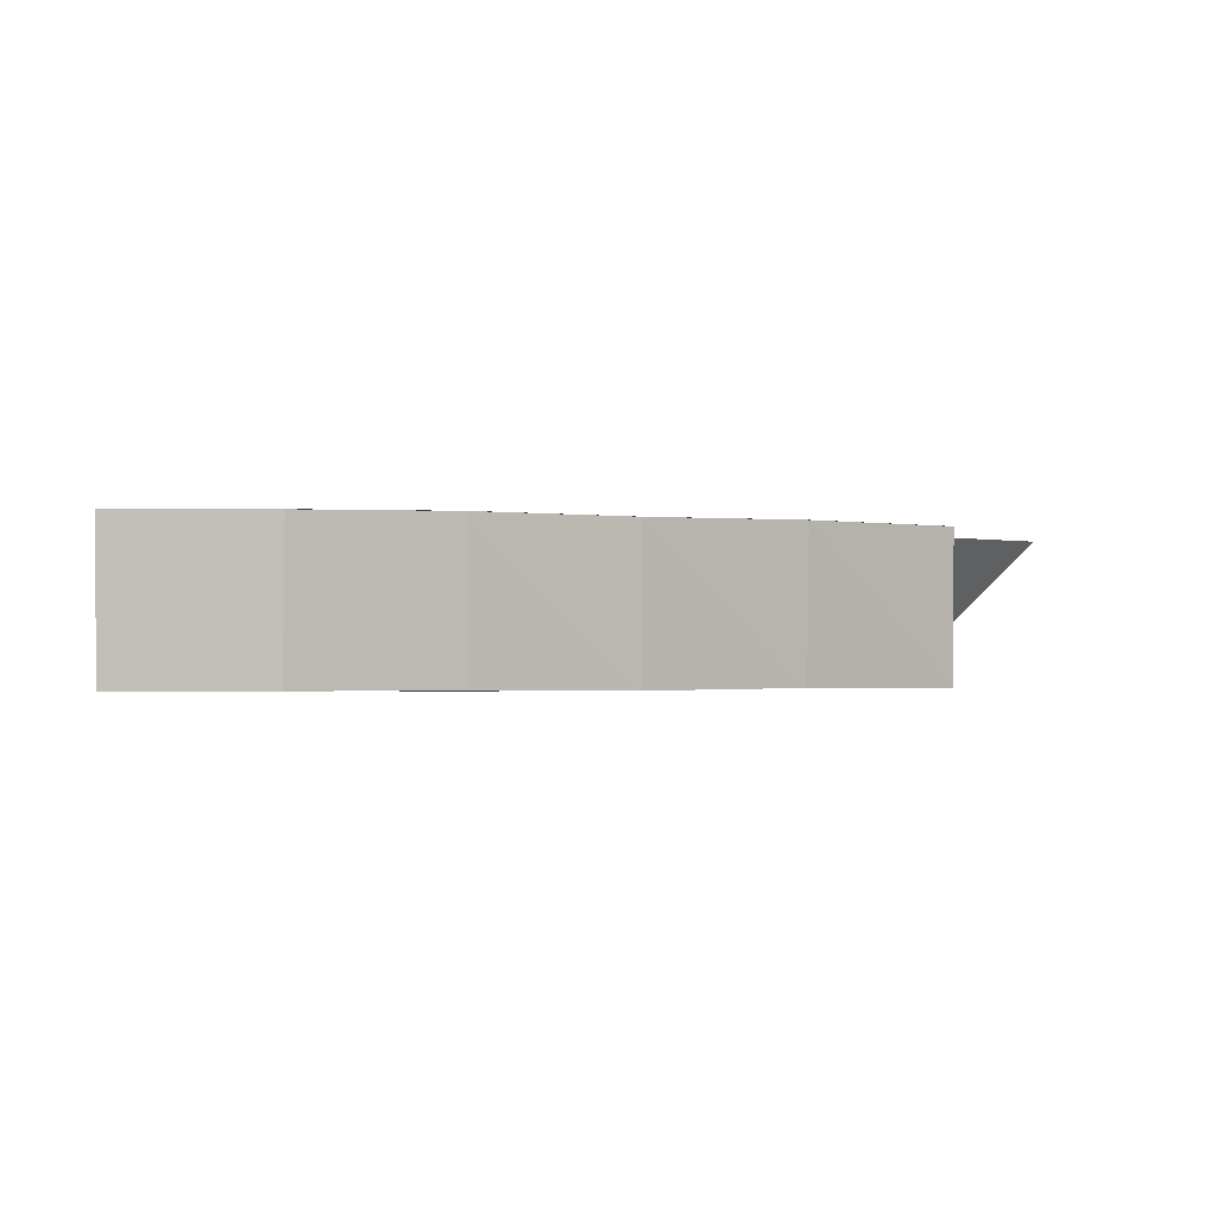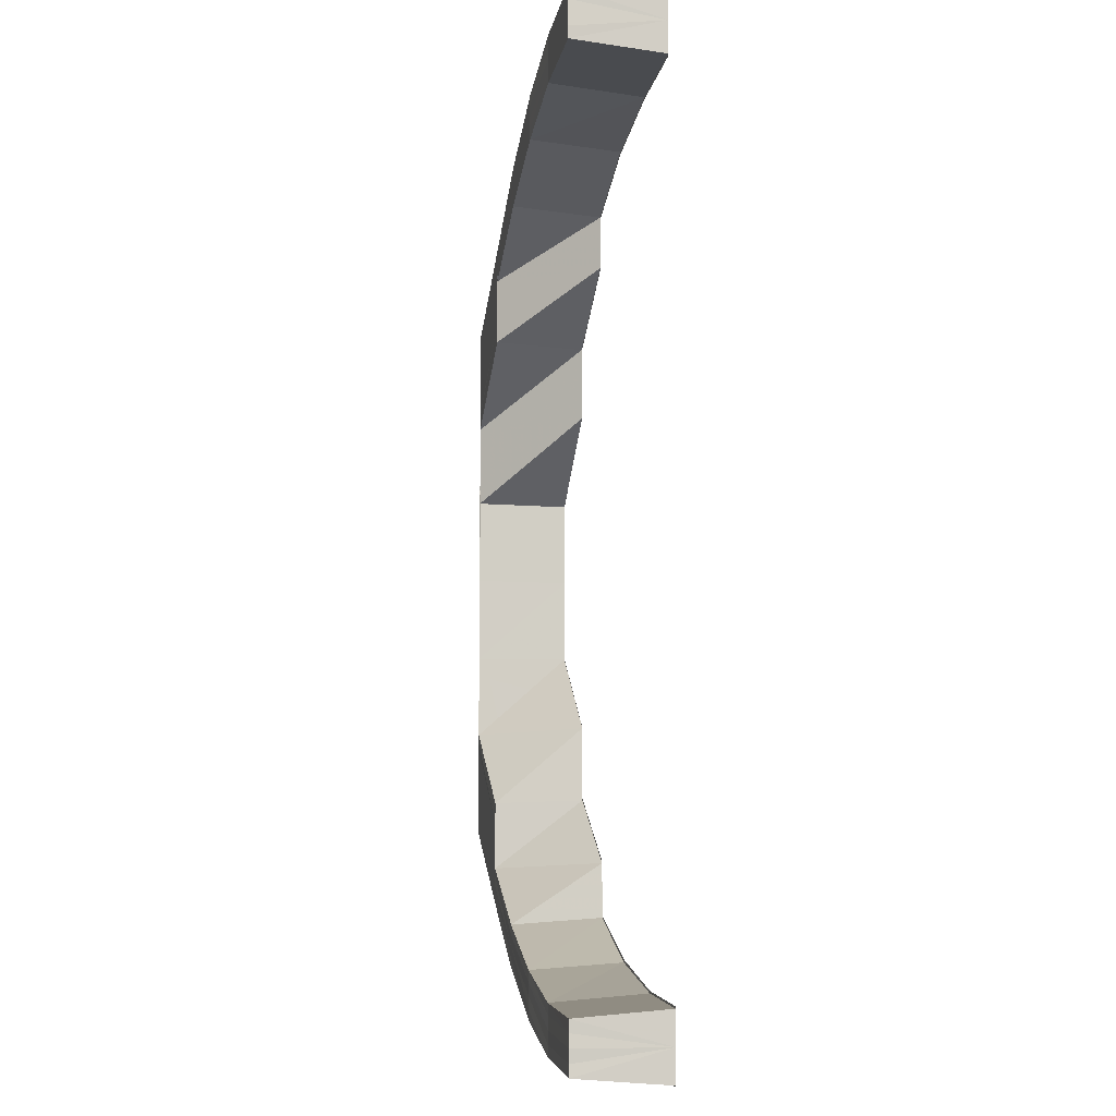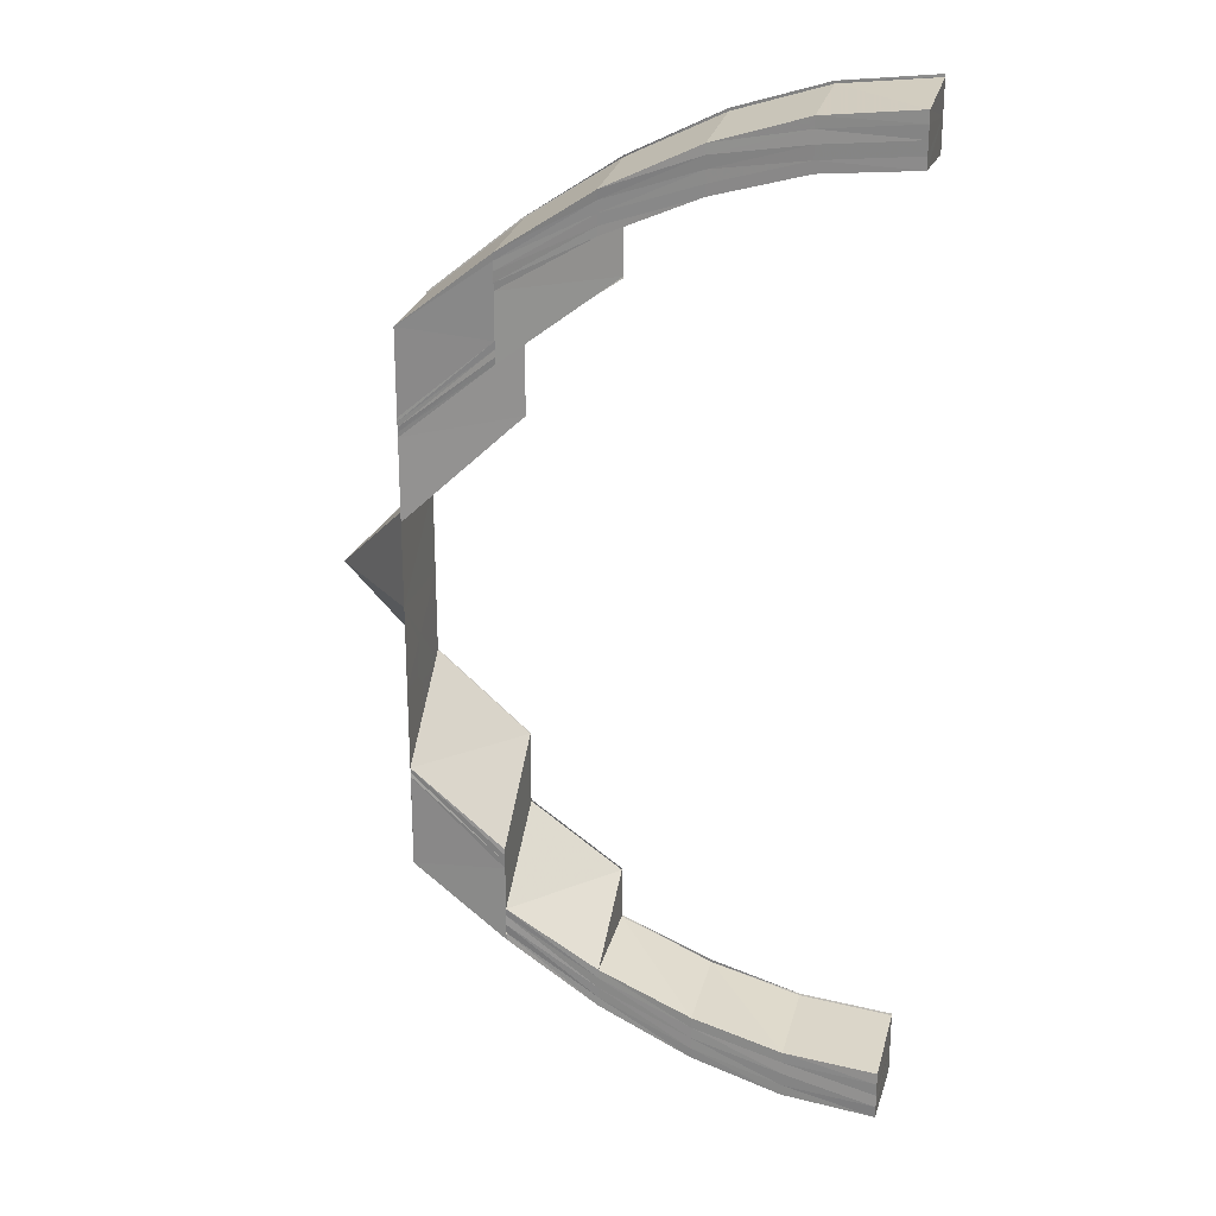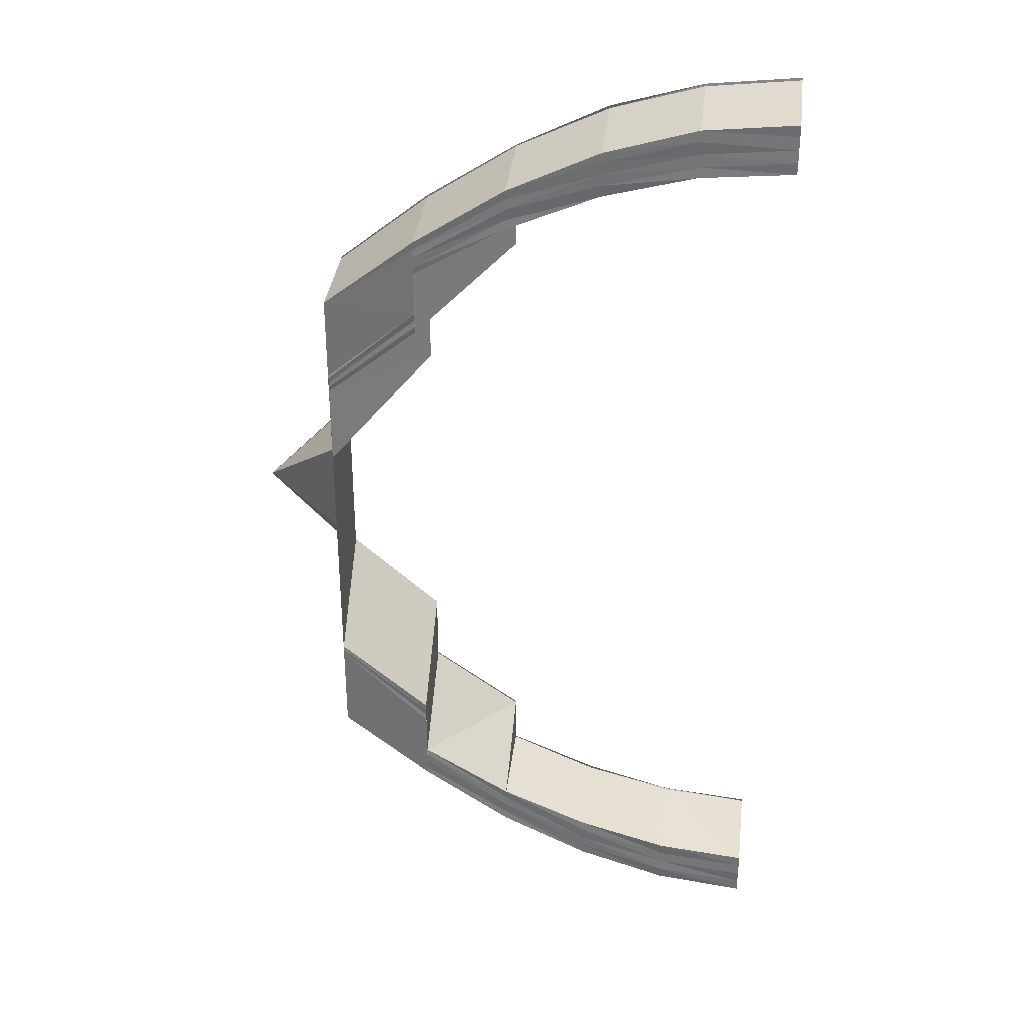
<metadata>
{"format":"obj","ext":"obj","renderer":"f3d","projection":"perspective","resolution":1024,"background":"white","views":[{"elev":-0.5,"azim":177.3,"up":"+Y"},{"elev":-8.2,"azim":78.3,"up":"+Z"},{"elev":23.9,"azim":14.3,"up":"+Z"},{"elev":33.6,"azim":7.4,"up":"+Z"}]}
</metadata>
<code>
o 25022
v 2245 1875 10.36
v 2245 1875 10.36
v 2245 1875 10.36
v 2245 1875 10.36
v 2245 1875 10.36
v 2245 1875 10.35
v 2245 1875 10.36
v 2245 1875 10.35
v 2245 1875 10.35
v 2245 1875 10.36
v 2245 1875 10.36
v 2245 1875 10.35
v 2245 1875 10.35
v 2245 1875 10.35
v 2245 1875 10.35
v 2245 1875 10.35
v 2245 1875 10.35
v 2245 1875 10.36
v 2245 1875 10.35
v 2245 1875 10.36
v 2245 1875 10.35
v 2245 1875 10.35
v 2245 1875 10.35
v 2245 1875 10.35
v 2245 1875 10.35
v 2245 1875 10.34
v 2245 1875 10.34
v 2245 1875 10.33
v 2245 1875 10.33
v 2245 1875 10.32
v 2245 1875 10.32
v 2245 1875 10.33
v 2245 1875 10.31
v 2245 1875 10.32
v 2245 1875 10.31
v 2245 1875 10.31
v 2245 1875 10.3
v 2245 1875 10.29
v 2245 1875 10.3
v 2245 1875 10.3
v 2245 1875 10.32
v 2245 1875 10.33
v 2245 1875 10.33
v 2245 1875 10.32
v 2245 1875 10.33
v 2245 1875 10.32
v 2245 1875 10.33
v 2245 1875 10.32
v 2245 1875 10.33
v 2245 1875 10.33
v 2245 1875 10.32
v 2245 1875 10.33
v 2245 1875 10.34
v 2245 1875 10.33
v 2245 1875 10.33
v 2245 1875 10.34
v 2245 1875 10.34
v 2245 1875 10.34
v 2245 1875 10.34
v 2245 1875 10.34
v 2245 1875 10.34
v 2245 1875 10.34
v 2245 1875 10.35
v 2245 1875 10.35
v 2245 1875 10.35
v 2245 1875 10.35
v 2245 1875 10.35
v 2245 1875 10.35
v 2245 1875 10.35
v 2245 1875 10.35
v 2245 1875 10.35
v 2245 1875 10.35
v 2245 1875 10.35
v 2245 1875 10.35
v 2245 1875 10.35
v 2245 1875 10.35
v 2245 1875 10.35
v 2245 1875 10.35
v 2245 1875 10.35
v 2245 1875 10.35
v 2245 1875 10.34
v 2245 1875 10.34
v 2245 1875 10.35
v 2245 1875 10.35
v 2245 1875 10.34
v 2245 1875 10.34
v 2245 1875 10.34
v 2245 1875 10.34
v 2245 1875 10.34
v 2245 1875 10.34
v 2245 1875 10.35
v 2245 1875 10.34
v 2245 1875 10.35
v 2245 1875 10.35
v 2245 1875 10.35
v 2245 1875 10.34
v 2245 1875 10.34
v 2245 1875 10.35
v 2245 1875 10.35
v 2245 1875 10.34
v 2245 1875 10.35
v 2245 1875 10.35
v 2245 1875 10.35
v 2245 1875 10.35
v 2245 1875 10.35
v 2245 1875 10.35
v 2245 1875 10.35
v 2245 1875 10.35
v 2245 1875 10.35
v 2245 1875 10.35
v 2245 1875 10.35
v 2245 1875 10.35
v 2245 1875 10.35
v 2245 1875 10.35
v 2245 1875 10.35
v 2245 1875 10.36
v 2245 1875 10.35
v 2245 1875 10.35
v 2245 1875 10.35
v 2245 1875 10.35
v 2245 1875 10.35
v 2245 1875 10.36
v 2245 1875 10.35
v 2245 1875 10.36
v 2245 1875 10.36
v 2245 1875 10.36
v 2245 1875 10.35
v 2245 1875 10.35
v 2245 1875 10.35
v 2245 1875 10.35
v 2245 1875 10.34
v 2245 1875 10.35
v 2245 1875 10.35
v 2245 1875 10.34
v 2245 1875 10.35
v 2245 1875 10.33
v 2245 1875 10.33
v 2245 1875 10.34
v 2245 1875 10.34
v 2245 1875 10.34
v 2245 1875 10.36
v 2245 1875 10.36
v 2245 1875 10.36
v 2245 1875 10.36
v 2245 1875 10.36
v 2245 1875 10.35
v 2245 1875 10.35
v 2245 1875 10.35
v 2245 1875 10.35
v 2245 1875 10.35
v 2245 1875 10.35
v 2245 1875 10.35
v 2245 1875 10.35
v 2245 1875 10.35
v 2245 1875 10.35
v 2245 1875 10.35
v 2245 1875 10.35
v 2245 1875 10.35
v 2245 1875 10.35
v 2245 1875 10.35
v 2245 1875 10.35
v 2245 1875 10.35
v 2245 1875 10.35
v 2245 1875 10.35
v 2245 1875 10.35
v 2245 1875 10.36
v 2245 1875 10.36
v 2245 1875 10.35
v 2245 1875 10.35
v 2245 1875 10.35
v 2245 1875 10.34
v 2245 1875 10.35
v 2245 1875 10.35
v 2245 1875 10.34
v 2245 1875 10.35
v 2245 1875 10.35
v 2245 1875 10.34
v 2245 1875 10.35
v 2245 1875 10.34
v 2245 1875 10.34
v 2245 1875 10.34
v 2245 1875 10.34
v 2245 1875 10.33
v 2245 1875 10.34
v 2245 1875 10.34
v 2245 1875 10.33
v 2245 1875 10.34
v 2245 1875 10.35
v 2245 1875 10.34
v 2245 1875 10.35
v 2245 1875 10.34
v 2245 1875 10.35
v 2245 1875 10.35
v 2245 1875 10.36
v 2245 1875 10.36
v 2245 1875 10.34
v 2245 1875 10.35
v 2245 1875 10.34
v 2245 1875 10.34
v 2245 1875 10.34
v 2245 1875 10.35
v 2245 1875 10.35
v 2245 1875 10.33
v 2245 1875 10.33
v 2245 1875 10.34
v 2245 1875 10.34
v 2245 1875 10.33
v 2245 1875 10.33
v 2245 1875 10.33
v 2245 1875 10.32
v 2245 1875 10.32
v 2245 1875 10.33
v 2245 1875 10.32
v 2245 1875 10.33
v 2245 1875 10.32
v 2245 1875 10.33
v 2245 1875 10.32
v 2245 1875 10.32
v 2245 1875 10.31
v 2245 1875 10.32
v 2245 1875 10.32
v 2245 1875 10.31
v 2245 1875 10.32
v 2245 1875 10.32
v 2245 1875 10.33
v 2245 1875 10.31
v 2245 1875 10.33
v 2245 1875 10.32
v 2245 1875 10.31
v 2245 1875 10.32
v 2245 1875 10.31
v 2245 1875 10.31
v 2245 1875 10.32
v 2245 1875 10.32
v 2245 1875 10.31
v 2245 1875 10.3
v 2245 1875 10.29
v 2245 1875 10.29
v 2245 1875 10.29
v 2245 1875 10.29
v 2245 1875 10.29
v 2245 1875 10.3
v 2245 1875 10.31
v 2245 1875 10.29
v 2245 1875 10.29
v 2245 1875 10.28
v 2245 1875 10.28
v 2245 1875 10.27
v 2245 1875 10.27
v 2245 1875 10.27
v 2245 1875 10.27
v 2245 1875 10.27
v 2245 1875 10.27
v 2245 1875 10.27
v 2245 1875 10.27
v 2245 1875 10.26
v 2245 1875 10.27
v 2245 1875 10.27
v 2245 1875 10.27
v 2245 1875 10.26
v 2245 1875 10.27
v 2245 1875 10.25
v 2245 1875 10.26
v 2245 1875 10.26
v 2245 1875 10.26
v 2245 1875 10.25
v 2245 1875 10.26
v 2245 1875 10.25
v 2245 1875 10.25
v 2245 1875 10.25
v 2245 1875 10.25
v 2245 1875 10.25
v 2245 1875 10.25
v 2245 1875 10.25
v 2245 1875 10.25
v 2245 1875 10.25
v 2245 1875 10.25
v 2245 1875 10.25
v 2245 1875 10.25
v 2245 1875 10.25
v 2245 1875 10.25
v 2245 1875 10.25
v 2245 1875 10.25
v 2245 1875 10.25
v 2245 1875 10.26
v 2245 1875 10.26
v 2245 1875 10.27
v 2245 1875 10.27
v 2245 1875 10.27
v 2245 1875 10.25
v 2245 1875 10.25
v 2245 1875 10.25
v 2245 1875 10.25
v 2245 1875 10.25
v 2245 1875 10.25
v 2245 1875 10.25
v 2245 1875 10.25
v 2245 1875 10.25
v 2245 1875 10.25
v 2245 1875 10.25
v 2245 1875 10.25
v 2245 1875 10.25
v 2245 1875 10.25
v 2245 1875 10.25
v 2245 1875 10.25
v 2245 1875 10.25
v 2245 1875 10.26
v 2245 1875 10.25
v 2245 1875 10.25
v 2245 1875 10.26
v 2245 1875 10.26
v 2245 1875 10.26
v 2245 1875 10.26
v 2245 1875 10.27
v 2245 1875 10.26
v 2245 1875 10.26
v 2245 1875 10.27
v 2245 1875 10.27
v 2245 1875 10.25
v 2245 1875 10.26
v 2245 1875 10.26
v 2245 1875 10.25
v 2245 1875 10.26
v 2245 1875 10.26
v 2245 1875 10.27
v 2245 1875 10.27
v 2245 1875 10.27
v 2245 1875 10.27
v 2245 1875 10.27
v 2245 1875 10.27
v 2245 1875 10.27
v 2245 1875 10.27
v 2245 1875 10.27
v 2245 1875 10.28
v 2245 1875 10.28
v 2245 1875 10.28
v 2245 1875 10.28
v 2245 1875 10.28
v 2245 1875 10.28
v 2245 1875 10.28
v 2245 1875 10.29
v 2245 1875 10.28
v 2245 1875 10.29
v 2245 1875 10.29
v 2245 1875 10.29
v 2245 1875 10.29
v 2245 1875 10.28
v 2245 1875 10.27
v 2245 1875 10.29
v 2245 1875 10.29
v 2245 1875 10.29
v 2245 1875 10.29
v 2245 1875 10.28
v 2245 1875 10.28
v 2245 1875 10.27
v 2245 1875 10.28
v 2245 1875 10.26
v 2245 1875 10.27
v 2245 1875 10.27
v 2245 1875 10.26
v 2245 1875 10.26
v 2245 1875 10.26
v 2245 1875 10.26
v 2245 1875 10.26
v 2245 1875 10.26
v 2245 1875 10.26
v 2245 1875 10.26
v 2245 1875 10.26
v 2245 1875 10.27
v 2245 1875 10.26
v 2245 1875 10.26
v 2245 1875 10.26
v 2245 1875 10.26
v 2245 1875 10.26
v 2245 1875 10.26
v 2245 1875 10.26
v 2245 1875 10.26
v 2245 1875 10.26
v 2245 1875 10.27
v 2245 1875 10.26
v 2245 1875 10.26
v 2245 1875 10.26
v 2245 1875 10.26
v 2245 1875 10.26
v 2245 1875 10.26
v 2245 1875 10.26
v 2245 1875 10.26
v 2245 1875 10.26
v 2245 1875 10.26
v 2245 1875 10.26
v 2245 1875 10.25
v 2245 1875 10.26
v 2245 1875 10.26
v 2245 1875 10.26
v 2245 1875 10.26
v 2245 1875 10.26
v 2245 1875 10.26
v 2245 1875 10.26
v 2245 1875 10.25
v 2245 1875 10.26
v 2245 1875 10.26
v 2245 1875 10.25
v 2245 1875 10.25
v 2245 1875 10.25
v 2245 1875 10.25
v 2245 1875 10.25
v 2245 1875 10.25
v 2245 1875 10.25
v 2245 1875 10.25
v 2245 1875 10.26
v 2245 1875 10.26
v 2245 1875 10.26
v 2245 1875 10.26
v 2245 1875 10.26
v 2245 1875 10.26
v 2245 1875 10.26
v 2245 1875 10.26
v 2245 1875 10.26
v 2245 1875 10.26
v 2245 1875 10.26
v 2245 1875 10.26
v 2245 1875 10.26
v 2245 1875 10.26
v 2245 1875 10.26
v 2245 1875 10.27
v 2245 1875 10.26
v 2245 1875 10.26
v 2245 1875 10.27
v 2245 1875 10.28
v 2245 1875 10.27
v 2245 1875 10.27
v 2245 1875 10.27
v 2245 1875 10.28
v 2245 1875 10.28
v 2245 1875 10.28
v 2245 1875 10.29
v 2245 1875 10.26
v 2245 1875 10.27
v 2245 1875 10.29
v 2245 1875 10.28
v 2245 1875 10.28
v 2245 1875 10.28
v 2245 1875 10.28
v 2245 1875 10.27
v 2245 1875 10.28
v 2245 1875 10.27
v 2245 1875 10.27
v 2245 1875 10.29
v 2245 1875 10.29
v 2245 1875 10.29
v 2245 1875 10.29
v 2245 1875 10.26
v 2245 1875 10.27
v 2245 1875 10.25
v 2245 1875 10.26
v 2245 1875 10.26
v 2245 1875 10.31
v 2245 1875 10.3
v 2245 1875 10.31
v 2245 1875 10.31
v 2245 1875 10.31
v 2245 1875 10.29
v 2245 1875 10.29
v 2245 1875 10.3
v 2245 1875 10.29
v 2245 1875 10.29
f 1 2 3
f 2 4 5
f 6 7 5
f 8 9 7
f 10 8 11
f 12 13 7
f 14 15 13
f 16 14 17
f 6 12 18
f 18 19 20
f 21 22 19
f 23 24 22
f 12 25 21
f 26 27 24
f 28 29 27
f 30 31 29
f 28 30 32
f 30 33 34
f 33 35 34
f 36 37 35
f 37 38 39
f 40 39 35
f 34 41 42
f 42 41 43
f 41 44 43
f 43 44 45
f 44 46 45
f 45 46 47
f 46 48 49
f 50 51 42
f 47 52 53
f 54 55 53
f 56 54 57
f 58 47 59
f 58 59 60
f 61 62 60
f 63 61 64
f 65 63 66
f 67 65 68
f 69 70 68
f 70 71 72
f 73 74 72
f 75 76 74
f 77 75 78
f 79 80 74
f 81 82 80
f 83 81 84
f 85 86 80
f 87 88 85
f 88 89 90
f 87 90 91
f 92 88 87
f 93 87 79
f 93 91 94
f 95 92 87
f 95 87 93
f 96 92 95
f 32 42 96
f 97 50 96
f 98 96 95
f 99 97 98
f 100 96 98
f 98 95 101
f 101 95 93
f 102 98 101
f 103 99 102
f 104 98 102
f 101 93 105
f 105 93 73
f 105 94 106
f 107 105 108
f 109 101 105
f 102 101 109
f 109 105 110
f 111 109 107
f 112 102 109
f 112 109 113
f 114 112 111
f 115 102 112
f 116 117 114
f 117 103 112
f 118 112 119
f 120 121 115
f 122 120 118
f 120 123 124
f 125 120 126
f 127 121 128
f 121 129 130
f 121 131 104
f 132 131 133
f 131 134 135
f 131 136 100
f 136 137 138
f 139 136 140
f 141 122 142
f 141 122 143
f 122 144 145
f 146 147 148
f 147 149 150
f 151 147 152
f 66 153 152
f 147 154 153
f 152 153 155
f 156 154 157
f 154 158 159
f 153 160 155
f 155 160 161
f 162 151 161
f 163 162 161
f 164 163 161
f 165 164 161
f 166 165 161
f 167 166 161
f 160 168 161
f 161 168 169
f 153 170 160
f 64 170 153
f 154 171 170
f 172 171 173
f 171 174 175
f 170 176 160
f 160 176 168
f 170 177 176
f 60 177 170
f 176 178 168
f 177 179 176
f 176 179 178
f 177 180 179
f 59 180 177
f 180 181 179
f 182 183 180
f 184 183 185
f 183 186 187
f 179 181 188
f 179 188 178
f 181 189 188
f 188 189 190
f 189 191 190
f 178 188 192
f 188 190 192
f 178 192 193
f 168 178 193
f 168 193 169
f 169 193 194
f 193 6 194
f 193 192 6
f 194 6 195
f 192 12 6
f 192 190 12
f 190 25 12
f 190 191 25
f 191 196 25
f 25 196 23
f 25 197 13
f 196 198 197
f 199 200 197
f 201 199 202
f 203 204 198
f 205 203 206
f 207 208 198
f 196 207 26
f 209 207 196
f 209 210 207
f 211 210 209
f 212 211 209
f 213 211 212
f 214 213 212
f 215 213 214
f 216 215 214
f 217 215 216
f 218 219 215
f 220 219 221
f 219 222 223
f 224 217 225
f 224 226 217
f 227 228 225
f 226 229 230
f 231 232 230
f 233 231 234
f 226 39 235
f 39 236 235
f 39 237 236
f 237 238 236
f 237 239 238
f 236 240 40
f 240 241 242
f 236 242 243
f 244 245 39
f 244 246 245
f 246 247 245
f 246 248 247
f 248 249 247
f 250 251 249
f 252 251 253
f 251 254 255
f 251 256 257
f 258 256 259
f 256 260 261
f 256 262 263
f 264 262 265
f 262 266 267
f 262 268 269
f 270 268 271
f 268 272 273
f 268 274 275
f 276 274 277
f 274 278 279
f 274 280 281
f 282 281 283
f 284 283 285
f 286 285 287
f 288 287 289
f 290 291 282
f 291 292 293
f 294 291 290
f 295 296 293
f 297 295 298
f 290 293 299
f 300 301 299
f 302 300 303
f 304 294 290
f 305 294 304
f 304 290 306
f 306 290 284
f 306 299 307
f 308 309 307
f 310 308 311
f 312 304 306
f 313 306 286
f 312 306 313
f 313 307 314
f 315 316 314
f 317 315 318
f 319 304 312
f 319 305 304
f 320 312 313
f 321 319 312
f 321 312 320
f 322 305 319
f 323 322 319
f 323 319 321
f 324 322 323
f 320 313 325
f 325 313 288
f 325 314 326
f 327 328 326
f 329 327 330
f 331 325 248
f 332 320 325
f 332 325 331
f 333 332 331
f 333 331 334
f 335 333 334
f 336 333 335
f 337 336 335
f 338 336 337
f 339 338 337
f 340 338 339
f 341 340 339
f 342 340 341
f 343 341 344
f 345 346 344
f 346 347 341
f 347 348 340
f 349 346 350
f 346 351 352
f 353 348 354
f 348 355 356
f 348 357 358
f 359 358 340
f 357 360 361
f 362 360 363
f 360 364 365
f 366 361 358
f 367 368 366
f 358 361 369
f 368 370 371
f 371 372 361
f 360 373 372
f 374 373 375
f 373 376 377
f 361 378 369
f 361 372 378
f 369 378 379
f 378 380 379
f 379 380 332
f 380 320 332
f 380 321 320
f 378 381 380
f 381 321 380
f 372 381 378
f 381 323 321
f 372 382 381
f 382 323 381
f 383 382 372
f 382 324 323
f 384 324 382
f 373 385 382
f 370 386 383
f 387 385 388
f 385 389 390
f 386 385 305
f 391 386 305
f 386 392 393
f 394 392 393
f 395 394 396
f 391 397 398
f 399 391 305
f 399 391 400
f 400 398 401
f 402 399 305
f 403 402 305
f 274 403 305
f 402 399 404
f 403 402 405
f 406 403 405
f 405 407 404
f 404 408 400
f 400 409 410
f 410 393 411
f 412 413 411
f 414 412 415
f 416 411 417
f 418 400 416
f 404 400 418
f 418 401 419
f 420 421 417
f 422 420 423
f 424 417 425
f 426 404 418
f 405 404 426
f 427 418 424
f 426 418 427
f 427 424 428
f 428 424 359
f 428 425 429
f 430 427 428
f 431 432 429
f 433 431 434
f 435 428 342
f 435 429 436
f 437 427 430
f 437 426 427
f 438 437 430
f 239 436 439
f 239 435 343
f 440 435 239
f 441 440 239
f 442 440 441
f 443 442 441
f 444 442 443
f 445 444 443
f 249 444 445
f 446 447 444
f 448 449 439
f 450 448 451
f 447 452 453
f 452 454 455
f 263 455 453
f 453 455 438
f 455 437 438
f 455 456 437
f 454 406 456
f 269 456 455
f 456 426 437
f 456 405 426
f 275 405 456
f 457 458 459
f 460 458 461
f 462 463 464
f 465 466 464

</code>
